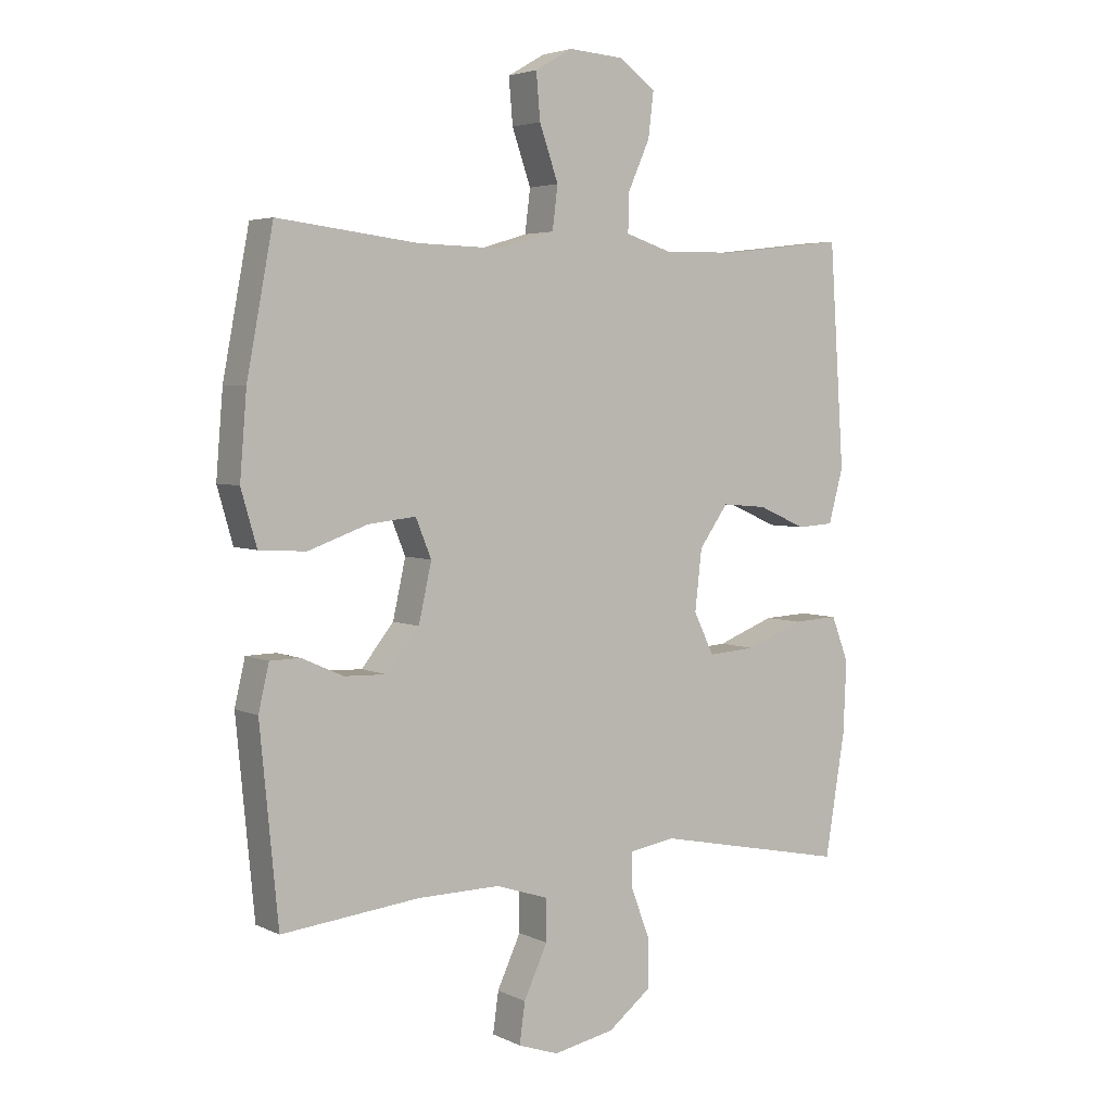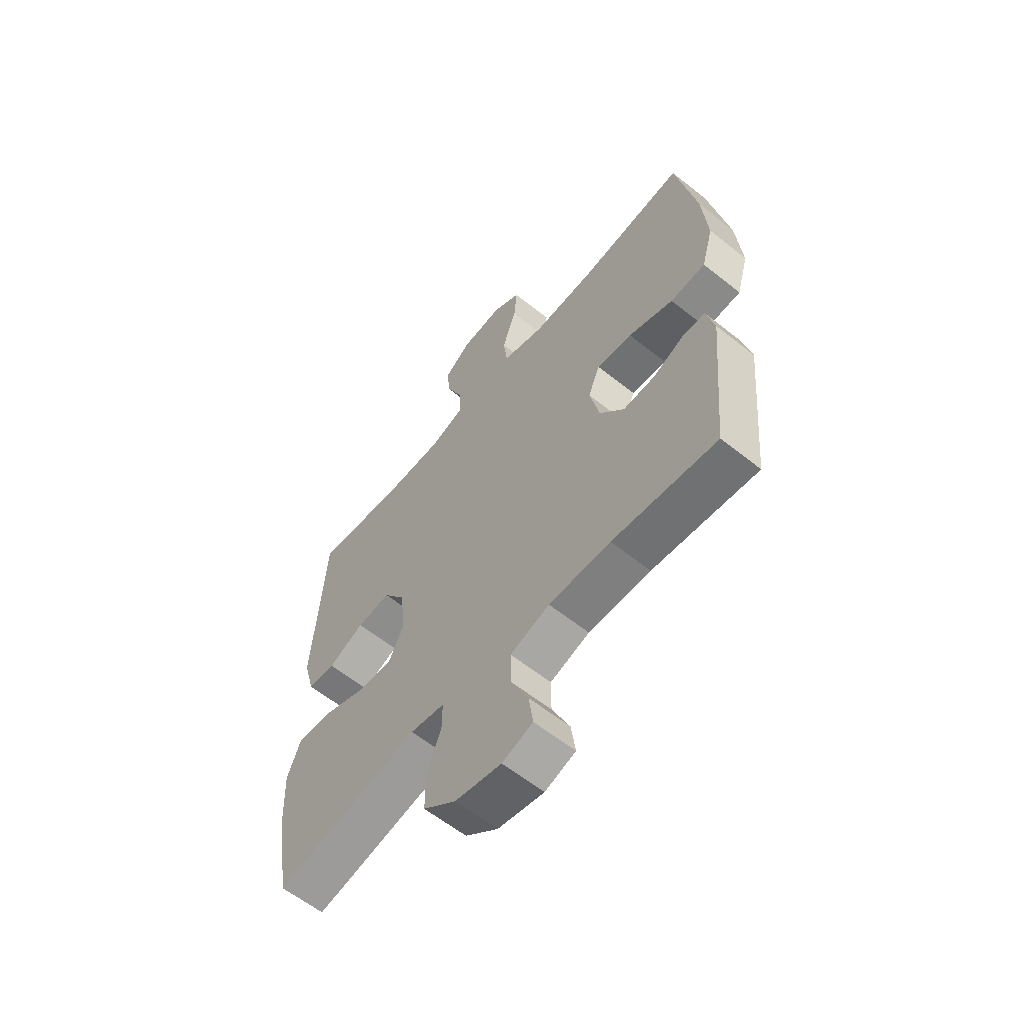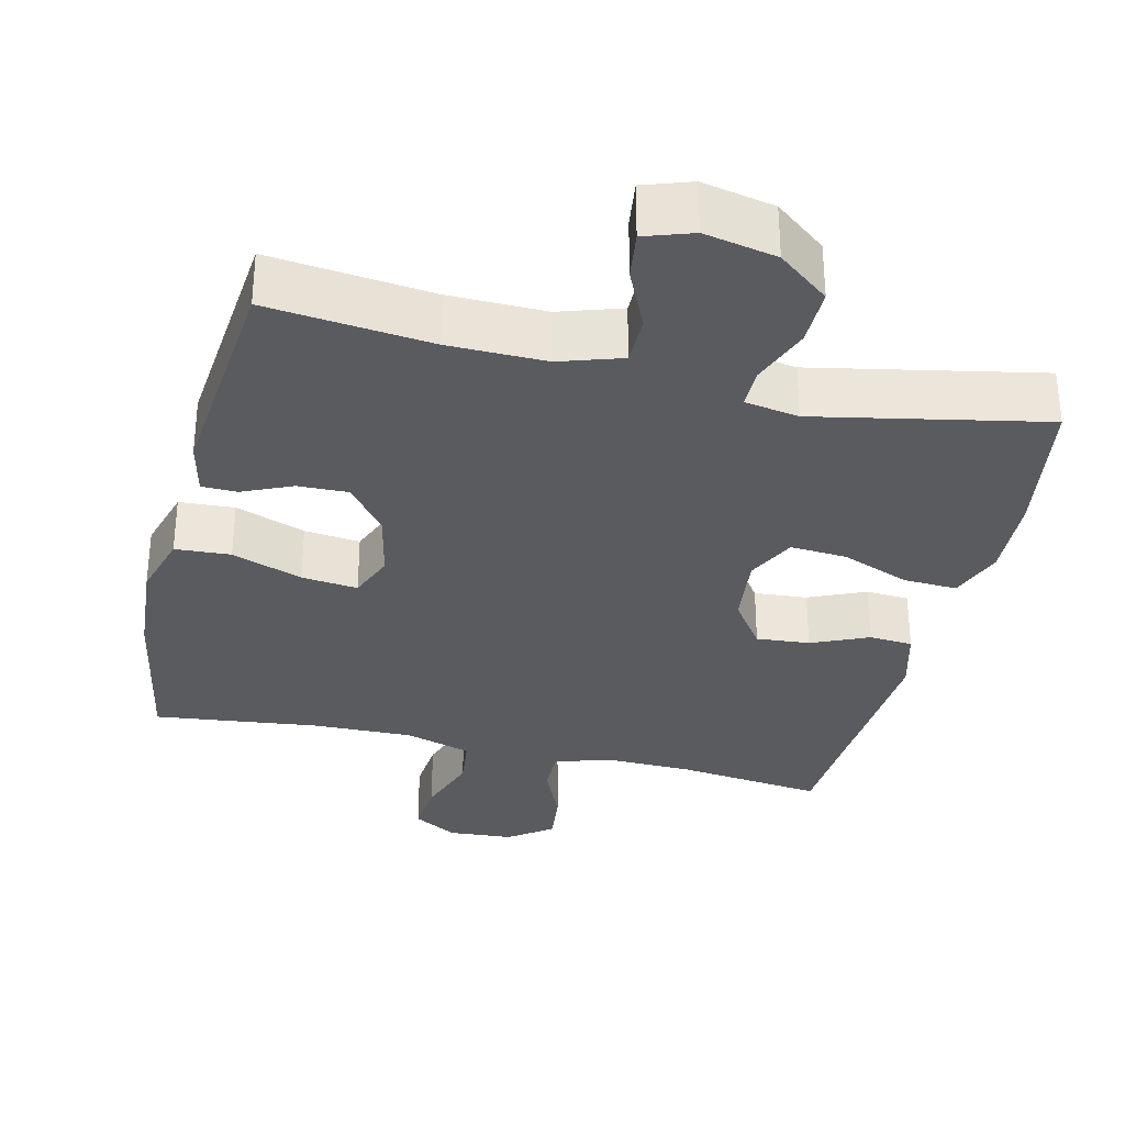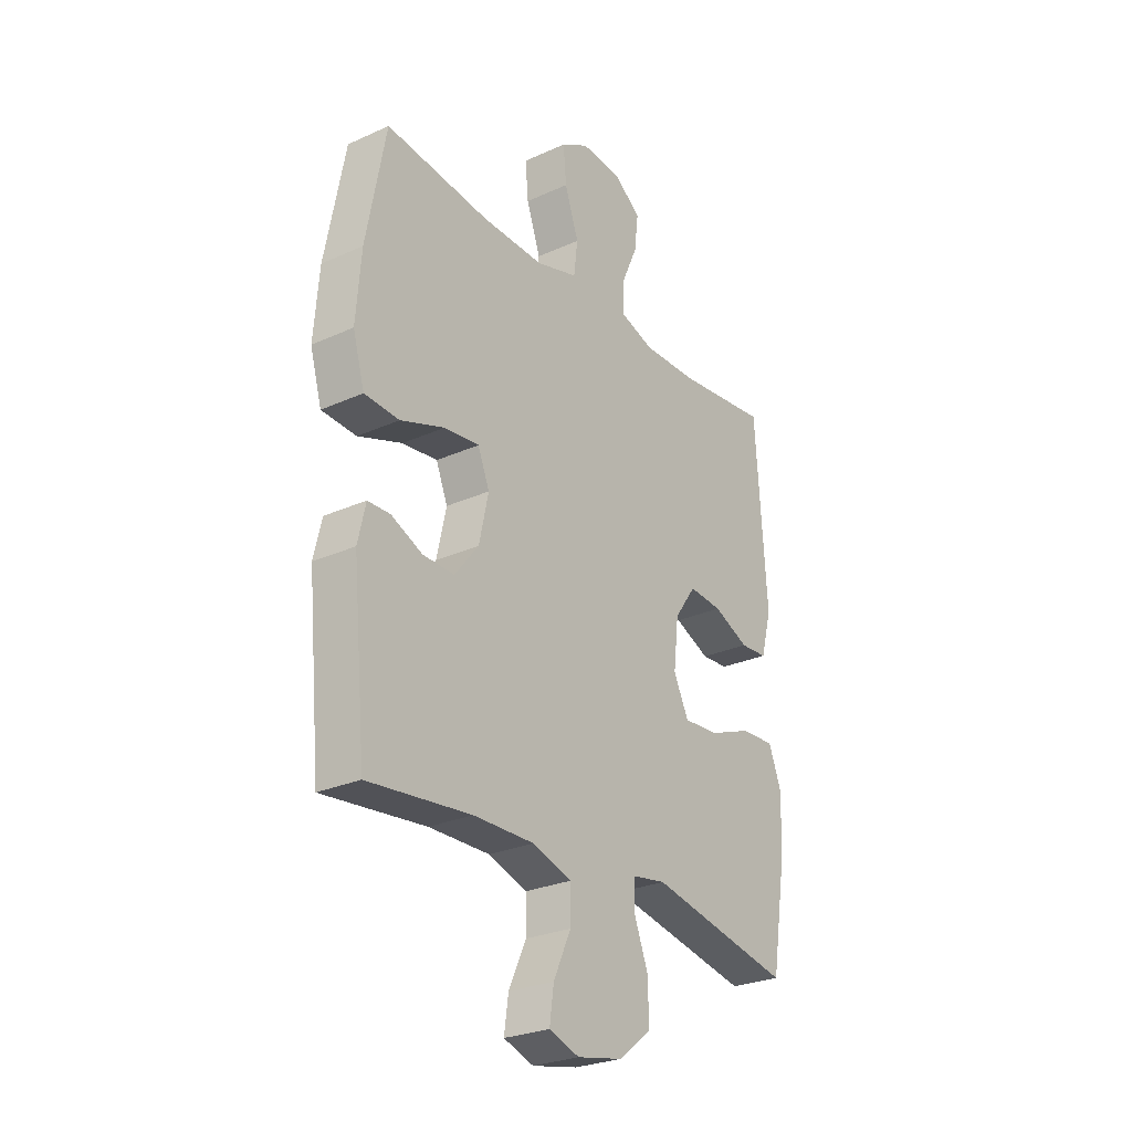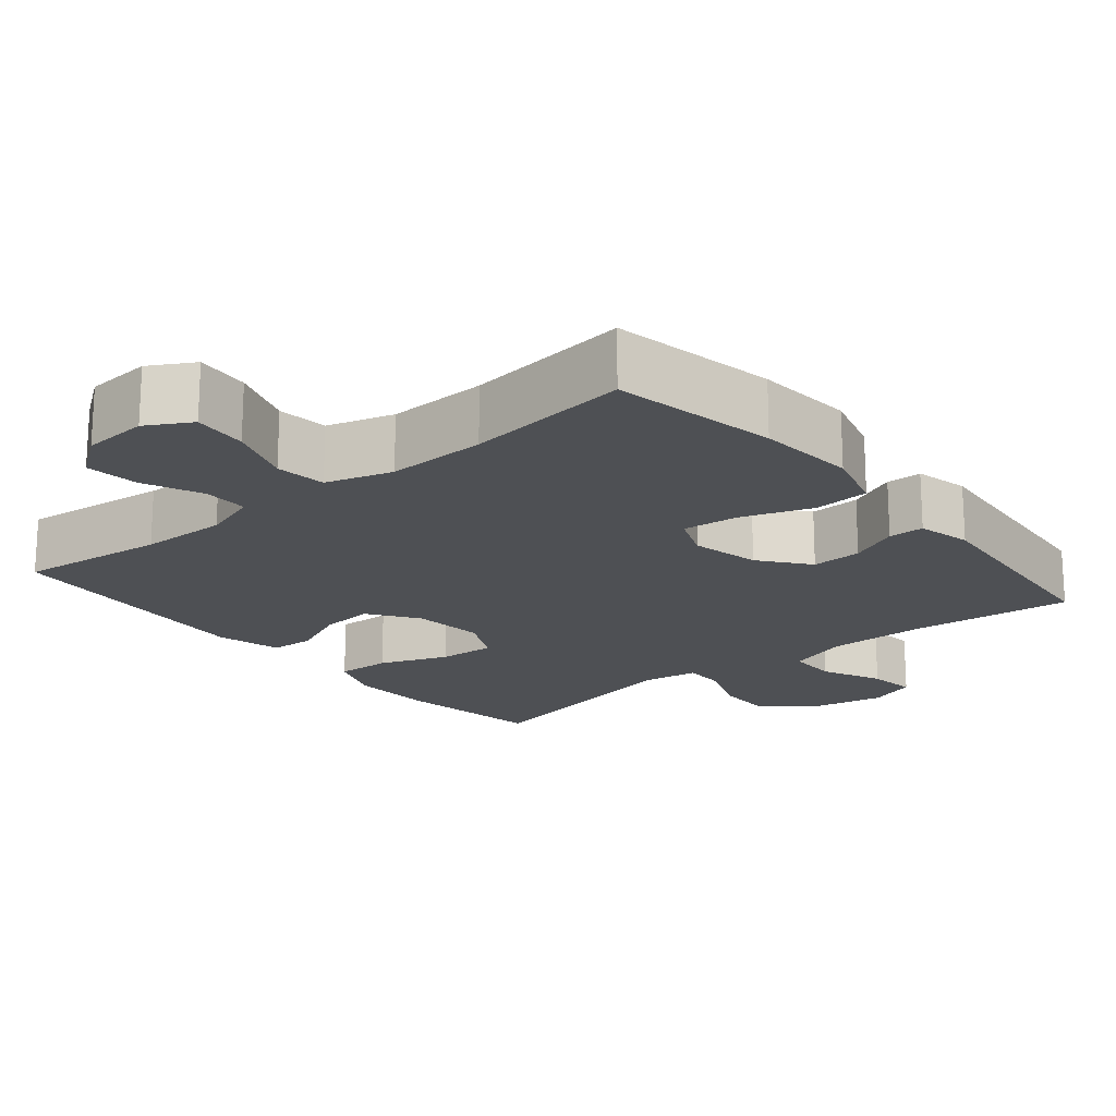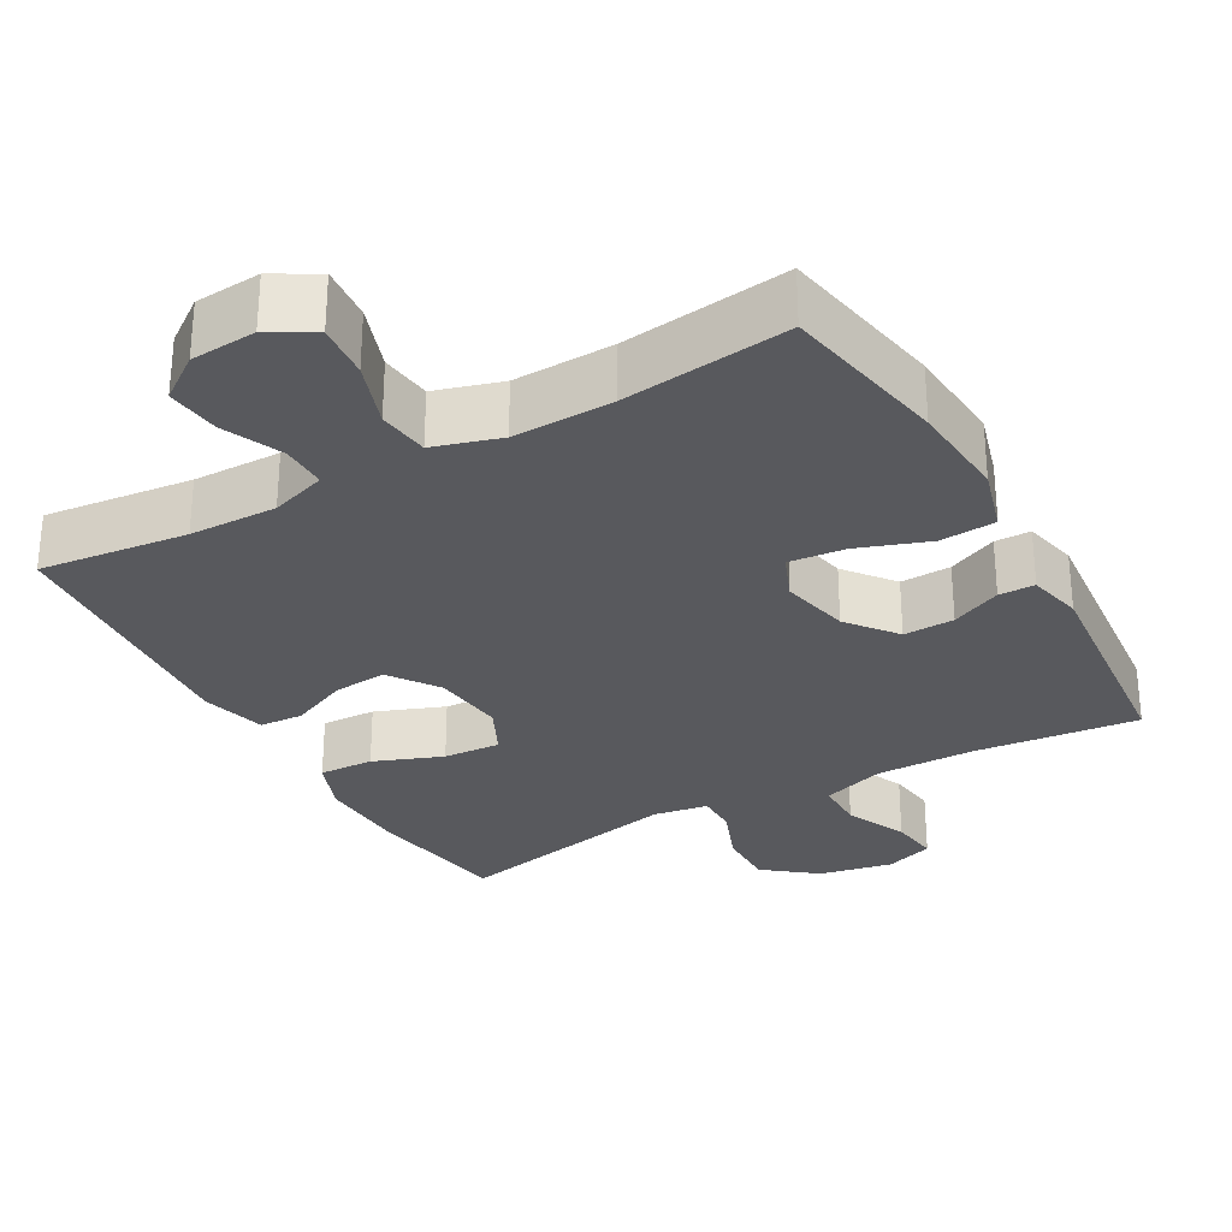
<metadata>
{"format":"obj","ext":"obj","renderer":"f3d","projection":"perspective","resolution":1024,"background":"white","views":[{"elev":4.1,"azim":146.3,"up":"+Z"},{"elev":-60.4,"azim":50.8,"up":"+Z"},{"elev":-32.6,"azim":166.5,"up":"+Y"},{"elev":-26.9,"azim":125.2,"up":"+Z"},{"elev":-18.9,"azim":39.7,"up":"+Y"},{"elev":-29.8,"azim":29.4,"up":"+Y"}]}
</metadata>
<code>
o path3980
v -0.1859 0.0375 -0.4418
v -0.1106 0.0375 -0.4545
v -0.1105 0.0375 -0.5111
v -0.1421 0.0375 -0.5931
v -0.1429 0.0375 -0.6738
v -0.0713 0.0375 -0.7298
v 0.02978 0.0375 -0.7502
v 0.09659 0.0375 -0.7273
v 0.08733 0.0375 -0.6606
v 0.0485 0.0375 -0.5762
v 0.04862 0.0375 -0.5077
v 0.1351 0.0375 -0.4794
v 0.2705 0.0375 -0.4811
v 0.4984 0.0375 -0.5058
v 0.5284 0.0375 -0.1925
v 0.5111 0.0375 -0.1176
v 0.4616 0.0375 -0.1165
v 0.3926 0.0375 -0.1472
v 0.3225 0.0375 -0.1491
v 0.2693 0.0375 -0.08219
v 0.2482 0.0375 0.01321
v 0.274 0.0375 0.07643
v 0.352 0.0375 0.06796
v 0.4502 0.0375 0.03296
v 0.5273 0.0375 0.03769
v 0.5531 0.0375 0.1277
v 0.5419 0.0375 0.2656
v 0.4984 0.0375 0.4959
v 0.2679 0.0375 0.4682
v 0.1291 0.0375 0.465
v 0.0368 0.0375 0.4929
v 0.02805 0.0375 0.5633
v 0.05903 0.0375 0.6524
v 0.06554 0.0375 0.7278
v 0.004013 0.0375 0.7633
v -0.08671 0.0375 0.7568
v -0.1472 0.0375 0.7126
v -0.1383 0.0375 0.6385
v -0.102 0.0375 0.5571
v -0.1007 0.0375 0.4945
v -0.1775 0.0375 0.4696
v -0.2989 0.0375 0.4721
v -0.5035 0.0375 0.4959
v -0.5279 0.0375 0.1302
v -0.5038 0.0375 0.0413
v -0.4436 0.0375 0.03741
v -0.3645 0.0375 0.07219
v -0.2904 0.0375 0.07844
v -0.2424 0.0375 0.01072
v -0.2312 0.0375 -0.08912
v -0.2646 0.0375 -0.1574
v -0.3432 0.0375 -0.1518
v -0.438 0.0375 -0.1152
v -0.513 0.0375 -0.1115
v -0.5415 0.0375 -0.1857
v -0.5362 0.0375 -0.3045
v -0.5035 0.0375 -0.5058
v -0.1859 -0.0375 -0.4418
v -0.1106 -0.0375 -0.4545
v -0.1105 -0.0375 -0.5111
v -0.1421 -0.0375 -0.5931
v -0.1429 -0.0375 -0.6738
v -0.0713 -0.0375 -0.7298
v 0.02978 -0.0375 -0.7502
v 0.09659 -0.0375 -0.7273
v 0.08733 -0.0375 -0.6606
v 0.0485 -0.0375 -0.5762
v 0.04862 -0.0375 -0.5077
v 0.1351 -0.0375 -0.4794
v 0.2705 -0.0375 -0.4811
v 0.4984 -0.0375 -0.5058
v 0.5284 -0.0375 -0.1925
v 0.5111 -0.0375 -0.1176
v 0.4616 -0.0375 -0.1165
v 0.3926 -0.0375 -0.1472
v 0.3225 -0.0375 -0.1491
v 0.2693 -0.0375 -0.08219
v 0.2482 -0.0375 0.01321
v 0.274 -0.0375 0.07643
v 0.352 -0.0375 0.06796
v 0.4502 -0.0375 0.03296
v 0.5273 -0.0375 0.03769
v 0.5531 -0.0375 0.1277
v 0.5419 -0.0375 0.2656
v 0.4984 -0.0375 0.4959
v 0.2679 -0.0375 0.4682
v 0.1291 -0.0375 0.465
v 0.0368 -0.0375 0.4929
v 0.02805 -0.0375 0.5633
v 0.05903 -0.0375 0.6524
v 0.06554 -0.0375 0.7278
v 0.004013 -0.0375 0.7633
v -0.08671 -0.0375 0.7568
v -0.1472 -0.0375 0.7126
v -0.1383 -0.0375 0.6385
v -0.102 -0.0375 0.5571
v -0.1007 -0.0375 0.4945
v -0.1775 -0.0375 0.4696
v -0.2989 -0.0375 0.4721
v -0.5035 -0.0375 0.4959
v -0.5279 -0.0375 0.1302
v -0.5038 -0.0375 0.0413
v -0.4436 -0.0375 0.03741
v -0.3645 -0.0375 0.07219
v -0.2904 -0.0375 0.07844
v -0.2424 -0.0375 0.01072
v -0.2312 -0.0375 -0.08912
v -0.2646 -0.0375 -0.1574
v -0.3432 -0.0375 -0.1518
v -0.438 -0.0375 -0.1152
v -0.513 -0.0375 -0.1115
v -0.5415 -0.0375 -0.1857
v -0.5362 -0.0375 -0.3045
v -0.5035 -0.0375 -0.5058
v -0.0713 0.0375 -0.7298
v 0.02978 0.0375 -0.7502
v 0.09659 0.0375 -0.7273
v 0.09659 0.0375 -0.7273
v -0.1429 0.0375 -0.6738
v 0.08733 0.0375 -0.6606
v -0.1421 0.0375 -0.5931
v 0.0485 0.0375 -0.5762
v -0.1105 0.0375 -0.5111
v 0.04862 0.0375 -0.5077
v 0.04862 0.0375 -0.5077
v -0.1106 0.0375 -0.4545
v -0.1106 0.0375 -0.4545
v 0.1351 0.0375 -0.4794
v 0.2705 0.0375 -0.4811
v 0.4984 0.0375 -0.5058
v 0.4984 0.0375 -0.5058
v -0.5035 0.0375 -0.5058
v -0.5035 0.0375 -0.5058
v -0.1859 0.0375 -0.4418
v -0.5362 0.0375 -0.3045
v 0.5284 0.0375 -0.1925
v -0.5415 0.0375 -0.1857
v 0.5111 0.0375 -0.1176
v 0.5111 0.0375 -0.1176
v -0.513 0.0375 -0.1115
v -0.513 0.0375 -0.1115
v -0.2646 0.0375 -0.1574
v -0.2646 0.0375 -0.1574
v -0.3432 0.0375 -0.1518
v 0.3926 0.0375 -0.1472
v 0.3225 0.0375 -0.1491
v -0.2312 0.0375 -0.08912
v -0.438 0.0375 -0.1152
v 0.2693 0.0375 -0.08219
v 0.4616 0.0375 -0.1165
v -0.2424 0.0375 0.01072
v 0.2482 0.0375 0.01321
v -0.2904 0.0375 0.07844
v 0.274 0.0375 0.07643
v 0.274 0.0375 0.07643
v 0.352 0.0375 0.06796
v 0.4502 0.0375 0.03296
v 0.5273 0.0375 0.03769
v 0.5273 0.0375 0.03769
v -0.5038 0.0375 0.0413
v -0.5038 0.0375 0.0413
v -0.4436 0.0375 0.03741
v -0.3645 0.0375 0.07219
v 0.5531 0.0375 0.1277
v -0.5279 0.0375 0.1302
v 0.5419 0.0375 0.2656
v -0.5035 0.0375 0.4959
v -0.5035 0.0375 0.4959
v -0.2989 0.0375 0.4721
v -0.1775 0.0375 0.4696
v 0.1291 0.0375 0.465
v 0.0368 0.0375 0.4929
v 0.0368 0.0375 0.4929
v 0.2679 0.0375 0.4682
v 0.4984 0.0375 0.4959
v 0.4984 0.0375 0.4959
v -0.1007 0.0375 0.4945
v -0.1007 0.0375 0.4945
v 0.02805 0.0375 0.5633
v -0.102 0.0375 0.5571
v -0.1383 0.0375 0.6385
v 0.05903 0.0375 0.6524
v -0.1472 0.0375 0.7126
v -0.1472 0.0375 0.7126
v 0.06554 0.0375 0.7278
v 0.06554 0.0375 0.7278
v -0.08671 0.0375 0.7568
v 0.004013 0.0375 0.7633
v -0.0713 -0.0375 -0.7298
v 0.02978 -0.0375 -0.7502
v 0.09659 -0.0375 -0.7273
v 0.09659 -0.0375 -0.7273
v -0.1429 -0.0375 -0.6738
v 0.08733 -0.0375 -0.6606
v -0.1421 -0.0375 -0.5931
v 0.0485 -0.0375 -0.5762
v -0.1105 -0.0375 -0.5111
v 0.04862 -0.0375 -0.5077
v 0.04862 -0.0375 -0.5077
v -0.1106 -0.0375 -0.4545
v -0.1106 -0.0375 -0.4545
v 0.1351 -0.0375 -0.4794
v 0.2705 -0.0375 -0.4811
v 0.4984 -0.0375 -0.5058
v 0.4984 -0.0375 -0.5058
v -0.5035 -0.0375 -0.5058
v -0.5035 -0.0375 -0.5058
v -0.1859 -0.0375 -0.4418
v -0.5362 -0.0375 -0.3045
v 0.5284 -0.0375 -0.1925
v -0.5415 -0.0375 -0.1857
v 0.5111 -0.0375 -0.1176
v 0.5111 -0.0375 -0.1176
v -0.513 -0.0375 -0.1115
v -0.513 -0.0375 -0.1115
v -0.2646 -0.0375 -0.1574
v -0.2646 -0.0375 -0.1574
v -0.3432 -0.0375 -0.1518
v 0.3926 -0.0375 -0.1472
v 0.3225 -0.0375 -0.1491
v -0.2312 -0.0375 -0.08912
v -0.438 -0.0375 -0.1152
v 0.2693 -0.0375 -0.08219
v 0.4616 -0.0375 -0.1165
v -0.2424 -0.0375 0.01072
v 0.2482 -0.0375 0.01321
v -0.2904 -0.0375 0.07844
v 0.274 -0.0375 0.07643
v 0.274 -0.0375 0.07643
v 0.352 -0.0375 0.06796
v 0.4502 -0.0375 0.03296
v 0.5273 -0.0375 0.03769
v 0.5273 -0.0375 0.03769
v -0.5038 -0.0375 0.0413
v -0.5038 -0.0375 0.0413
v -0.4436 -0.0375 0.03741
v -0.3645 -0.0375 0.07219
v 0.5531 -0.0375 0.1277
v -0.5279 -0.0375 0.1302
v 0.5419 -0.0375 0.2656
v -0.5035 -0.0375 0.4959
v -0.5035 -0.0375 0.4959
v -0.2989 -0.0375 0.4721
v -0.1775 -0.0375 0.4696
v 0.1291 -0.0375 0.465
v 0.0368 -0.0375 0.4929
v 0.0368 -0.0375 0.4929
v 0.2679 -0.0375 0.4682
v 0.4984 -0.0375 0.4959
v 0.4984 -0.0375 0.4959
v -0.1007 -0.0375 0.4945
v -0.1007 -0.0375 0.4945
v 0.02805 -0.0375 0.5633
v -0.102 -0.0375 0.5571
v -0.1383 -0.0375 0.6385
v 0.05903 -0.0375 0.6524
v -0.1472 -0.0375 0.7126
v -0.1472 -0.0375 0.7126
v 0.06554 -0.0375 0.7278
v 0.06554 -0.0375 0.7278
v -0.08671 -0.0375 0.7568
v 0.004013 -0.0375 0.7633
f 248 230 240
f 208 209 206
f 251 227 246
f 219 210 224
f 259 262 256
f 220 203 219
f 219 204 210
f 214 211 222
f 202 200 198
f 218 208 216
f 195 196 197
f 228 230 248
f 193 189 195
f 197 198 200
f 255 261 257
f 226 221 223
f 253 254 251
f 216 208 200
f 243 227 244
f 246 228 245
f 237 239 236
f 221 200 223
f 253 251 246
f 246 227 225
f 194 189 190
f 224 210 212
f 239 243 241
f 209 218 211
f 222 211 218
f 228 225 226
f 216 200 221
f 261 255 256
f 262 261 256
f 256 255 253
f 189 196 195
f 208 218 209
f 227 243 237
f 223 200 202
f 203 220 202
f 196 189 194
f 234 236 239
f 248 240 249
f 245 228 248
f 239 237 243
f 203 204 219
f 246 225 228
f 230 231 238
f 197 196 198
f 194 190 191
f 240 230 238
f 223 202 220
f 244 227 251
f 225 221 226
f 238 231 232
f 254 253 255
f 6 7 64 63
f 7 118 192 64
f 5 6 63 62
f 8 9 66 65
f 4 5 62 61
f 9 10 67 66
f 3 4 61 60
f 10 125 199 67
f 127 3 60 201
f 11 12 69 68
f 13 131 205 70
f 12 13 70 69
f 133 1 58 207
f 1 2 59 58
f 56 57 114 113
f 14 15 72 71
f 55 56 113 112
f 15 139 213 72
f 141 55 112 215
f 143 52 109 217
f 18 19 76 75
f 50 51 108 107
f 53 54 111 110
f 52 53 110 109
f 19 20 77 76
f 17 18 75 74
f 16 17 74 73
f 49 50 107 106
f 20 21 78 77
f 48 49 106 105
f 21 155 229 78
f 23 24 81 80
f 24 159 233 81
f 161 46 103 235
f 46 47 104 103
f 25 26 83 82
f 44 45 102 101
f 22 23 80 79
f 47 48 105 104
f 26 27 84 83
f 168 44 101 242
f 42 43 100 99
f 41 42 99 98
f 30 173 247 87
f 29 30 87 86
f 176 29 86 250
f 27 28 85 84
f 178 41 98 252
f 31 32 89 88
f 39 40 97 96
f 38 39 96 95
f 32 33 90 89
f 184 38 95 258
f 33 186 260 90
f 36 37 94 93
f 35 36 93 92
f 34 35 92 91
f 174 166 156
f 134 132 135
f 177 172 153
f 145 150 136
f 185 182 188
f 146 145 129
f 145 136 130
f 140 148 137
f 128 124 126
f 144 142 134
f 121 123 122
f 154 174 156
f 119 121 115
f 123 126 124
f 181 183 187
f 152 149 147
f 179 177 180
f 142 126 134
f 169 170 153
f 172 171 154
f 163 162 165
f 147 149 126
f 179 172 177
f 172 151 153
f 120 116 115
f 150 138 136
f 165 167 169
f 135 137 144
f 148 144 137
f 154 152 151
f 142 147 126
f 187 182 181
f 188 182 187
f 182 179 181
f 115 121 122
f 134 135 144
f 153 163 169
f 149 128 126
f 129 128 146
f 122 120 115
f 160 165 162
f 174 175 166
f 171 174 154
f 165 169 163
f 129 145 130
f 172 154 151
f 156 164 157
f 123 124 122
f 120 117 116
f 166 164 156
f 149 146 128
f 170 177 153
f 151 152 147
f 164 158 157
f 180 181 179

</code>
